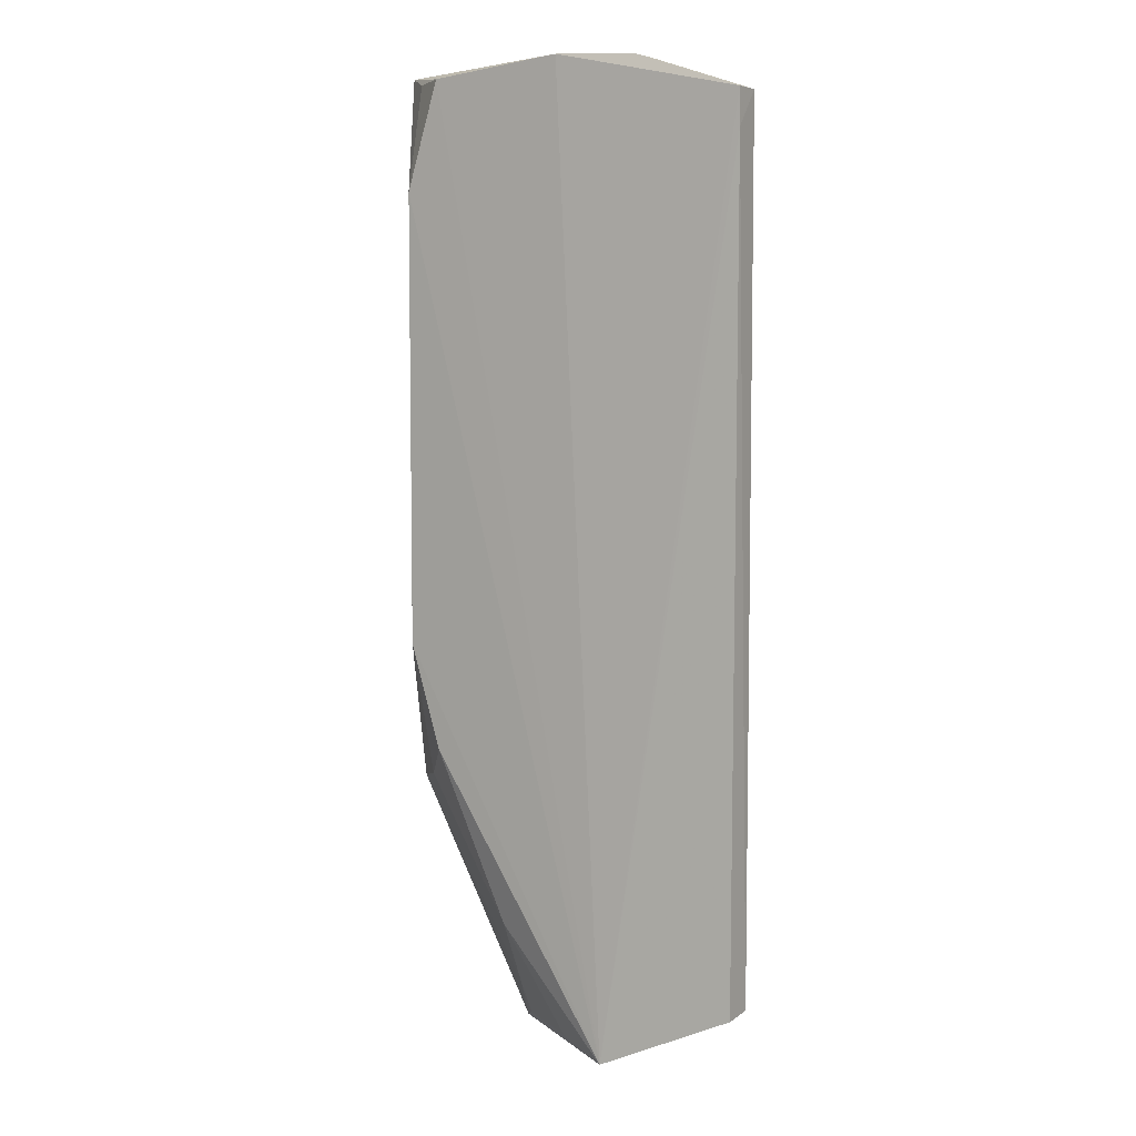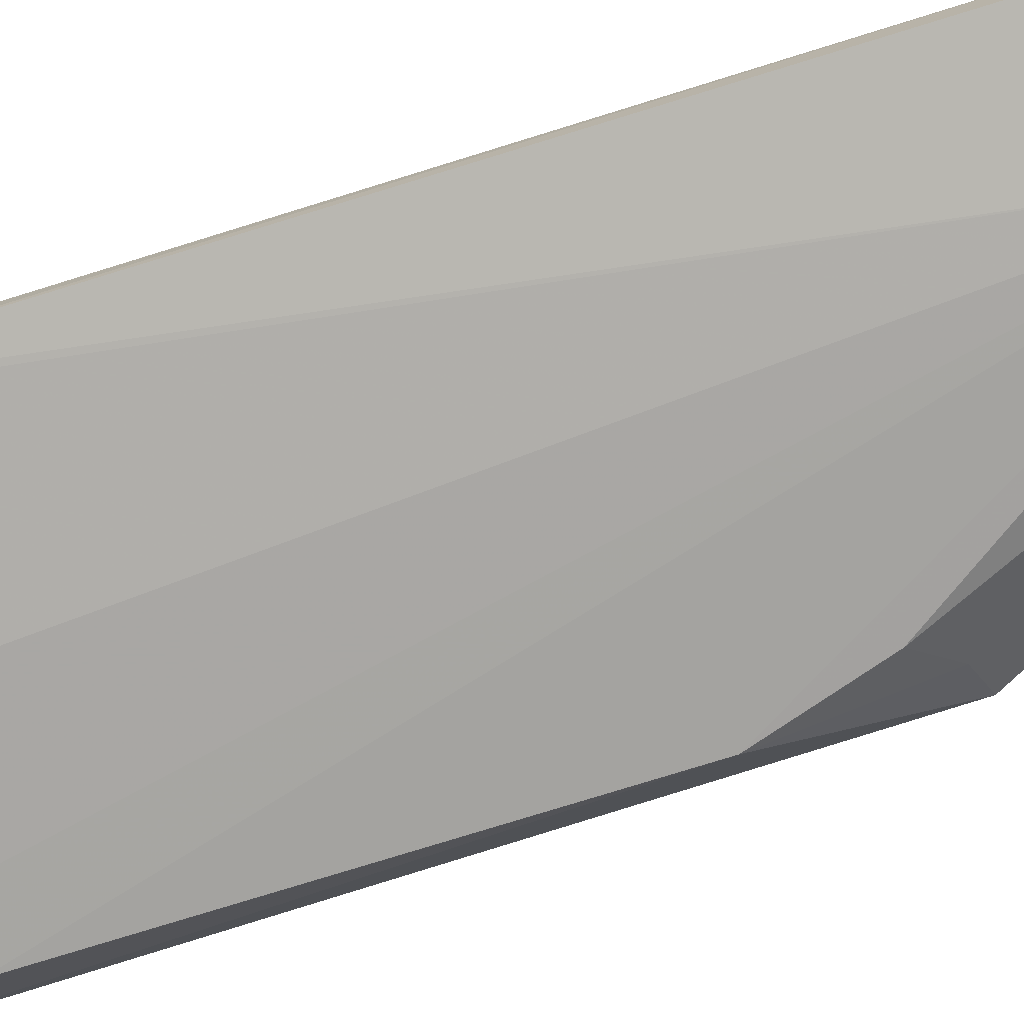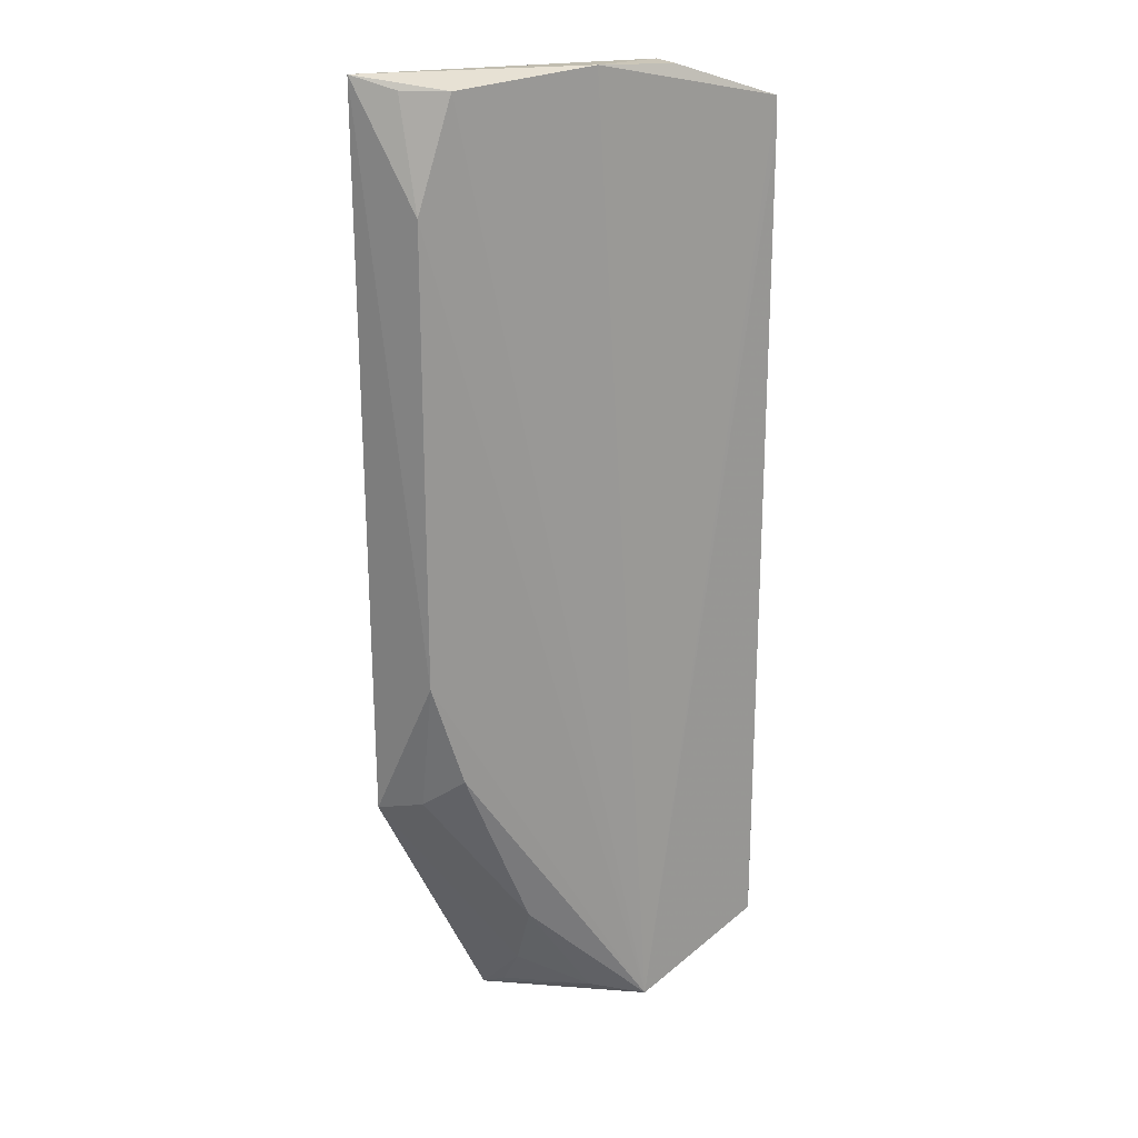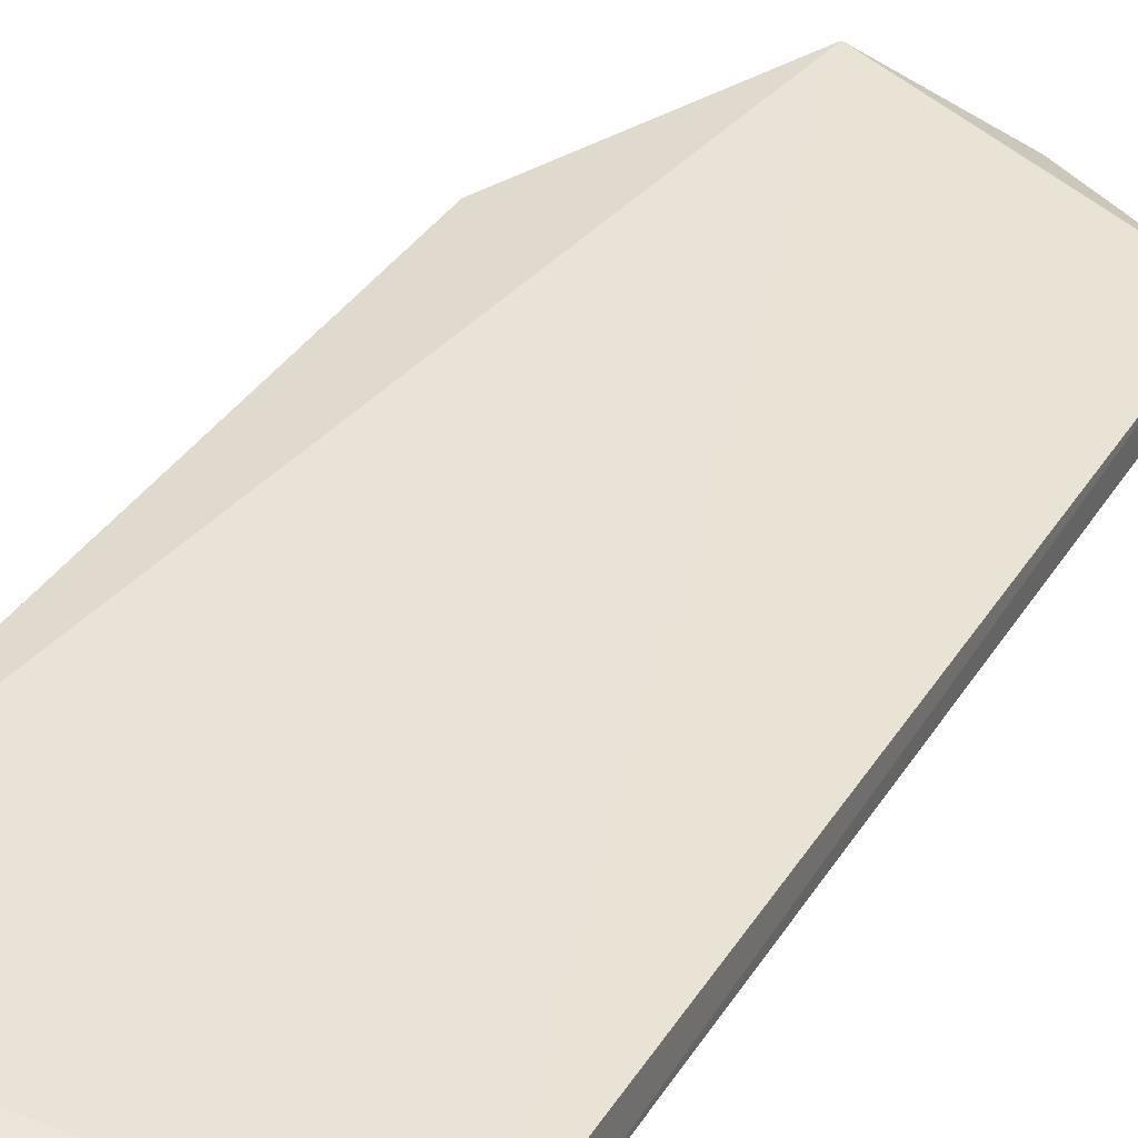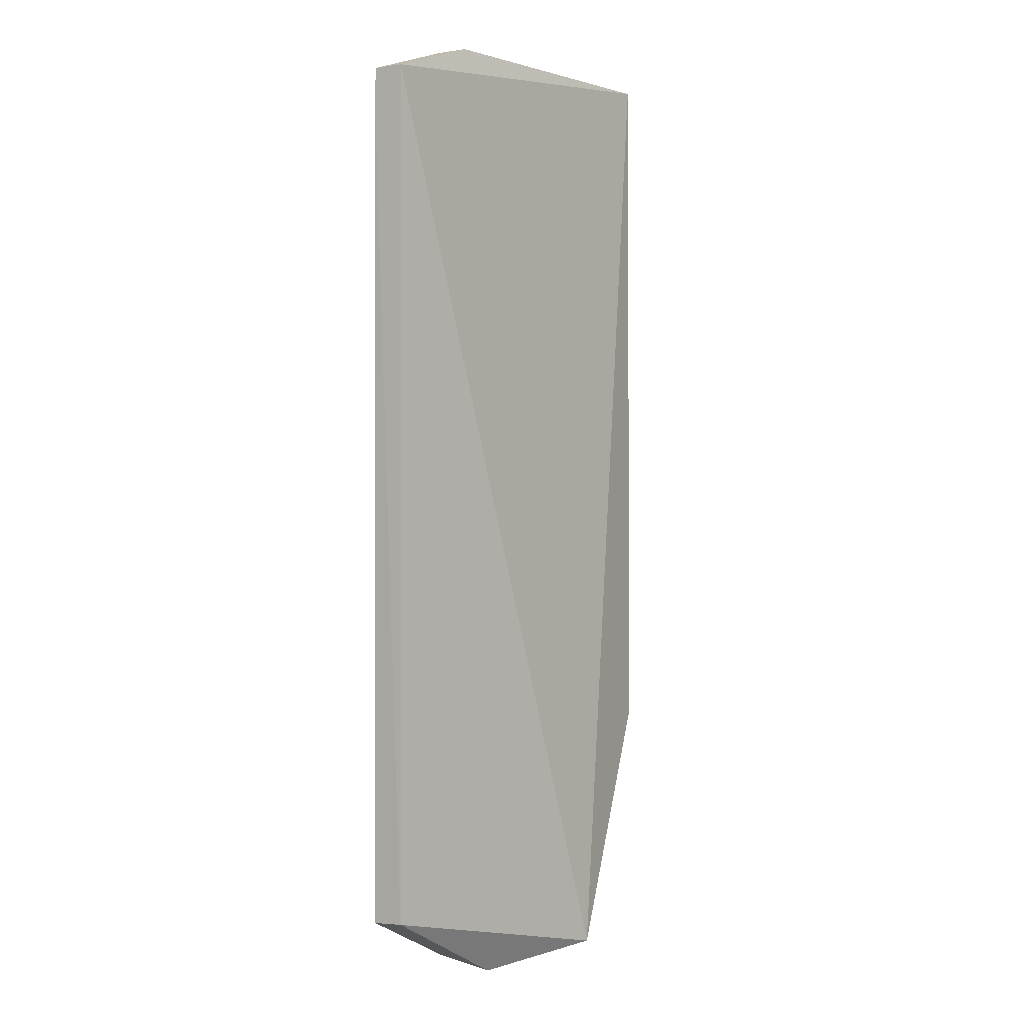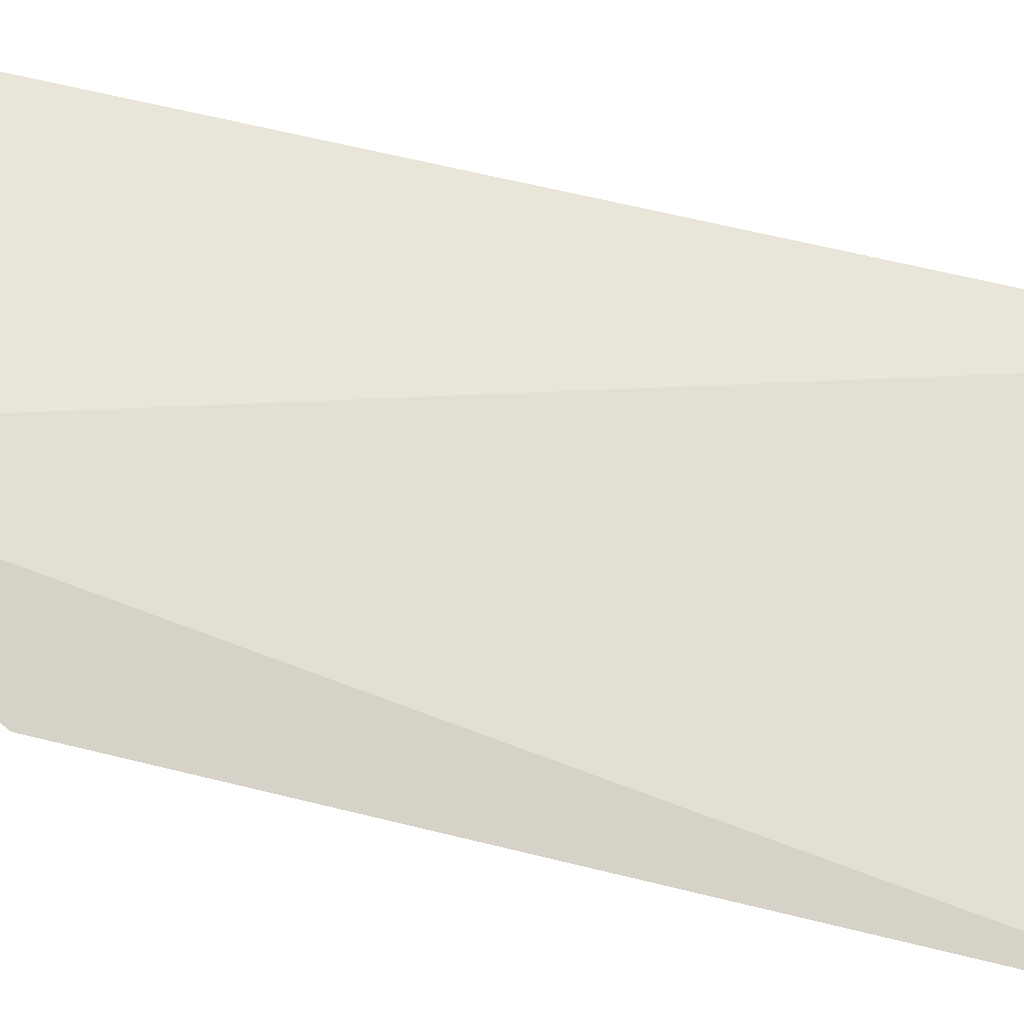
<metadata>
{"format":"obj","ext":"obj","renderer":"f3d","projection":"perspective","resolution":1024,"background":"white","views":[{"elev":6.0,"azim":-149.8,"up":"+Y"},{"elev":-77.3,"azim":-72.8,"up":"+Z"},{"elev":21.7,"azim":152.5,"up":"+Y"},{"elev":36.5,"azim":-151.5,"up":"+Z"},{"elev":0.5,"azim":-57.3,"up":"+Y"},{"elev":71.9,"azim":103.0,"up":"+Z"}]}
</metadata>
<code>
v 0.08335 0.02991 0.01062
v 0.08289 -0.03276 0.01109
v 0.08026 -0.01966 0.005122
v 0.0486 0.02666 0.004713
v 0.04862 0.02666 0.007418
v 0.04869 -0.04865 0.004528
v 0.07729 0.02898 0.005
v 0.07261 -0.054 0.01215
v 0.05809 0.02982 0.00773
v 0.04862 -0.04846 0.007357
v 0.08028 0.01961 0.00512
v 0.06032 -0.05398 0.003476
v 0.06519 0.0302 0.004457
v 0.04854 0.02351 0.004688
v 0.08053 0.02891 0.007639
v 0.07112 -0.04383 0.005567
v 0.06158 -0.05513 0.007917
v 0.05799 0.02979 0.004968
v 0.07739 -0.02885 0.004925
v 0.071 -0.04964 0.008221
v 0.08001 -0.03173 0.007967
v 0.06505 -0.05281 0.005587
v 0.07132 -0.0531 0.0105
f 1 2 3
f 8 2 1
f 8 1 5
f 9 5 1
f 10 8 5
f 11 1 3
f 12 11 3
f 12 7 11
f 13 12 4
f 13 7 12
f 13 9 1
f 13 1 7
f 14 10 5
f 14 5 4
f 14 6 10
f 14 12 6
f 14 4 12
f 15 11 7
f 15 7 1
f 15 1 11
f 17 10 6
f 17 6 12
f 17 12 8
f 17 8 10
f 18 13 4
f 18 9 13
f 18 4 5
f 18 5 9
f 19 16 12
f 19 12 3
f 20 16 2
f 20 2 8
f 21 19 3
f 21 3 2
f 21 2 16
f 21 16 19
f 22 8 12
f 22 12 16
f 22 16 20
f 23 22 20
f 23 20 8
f 23 8 22

</code>
